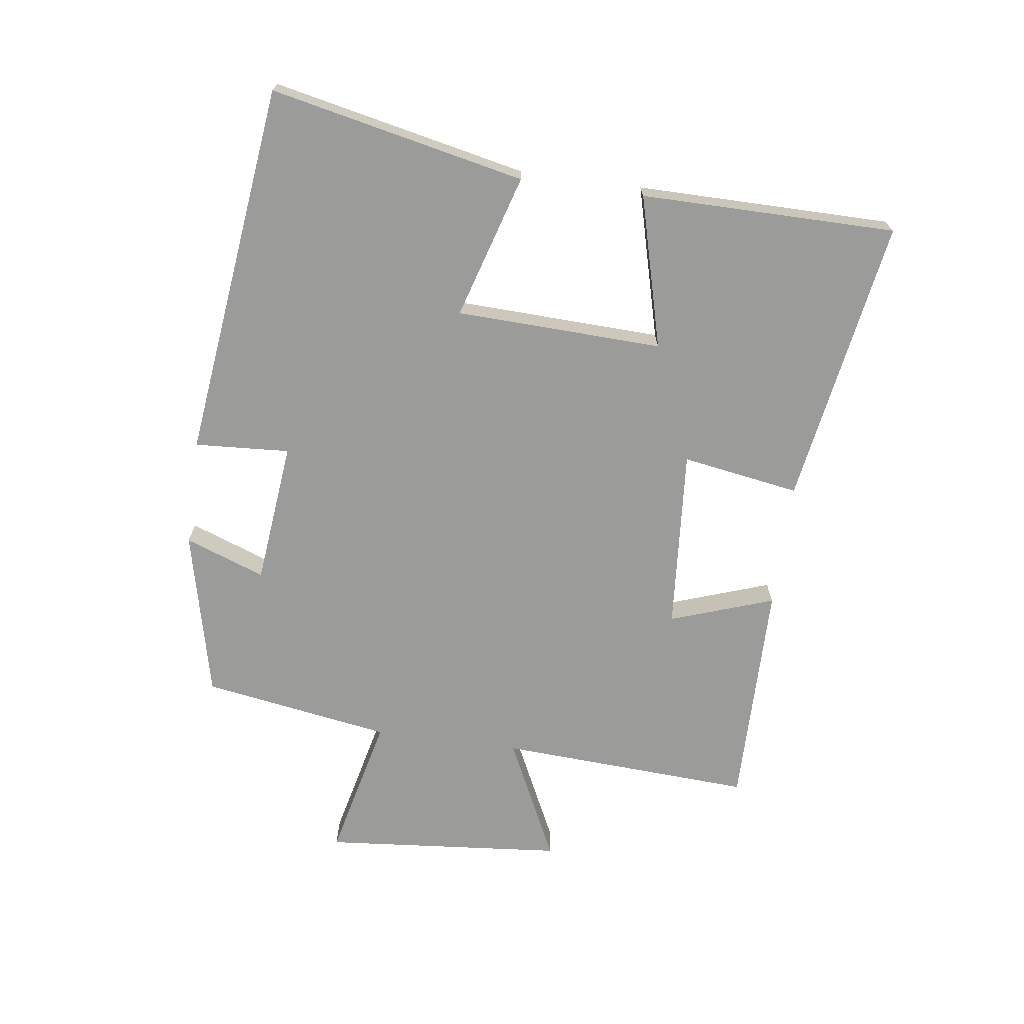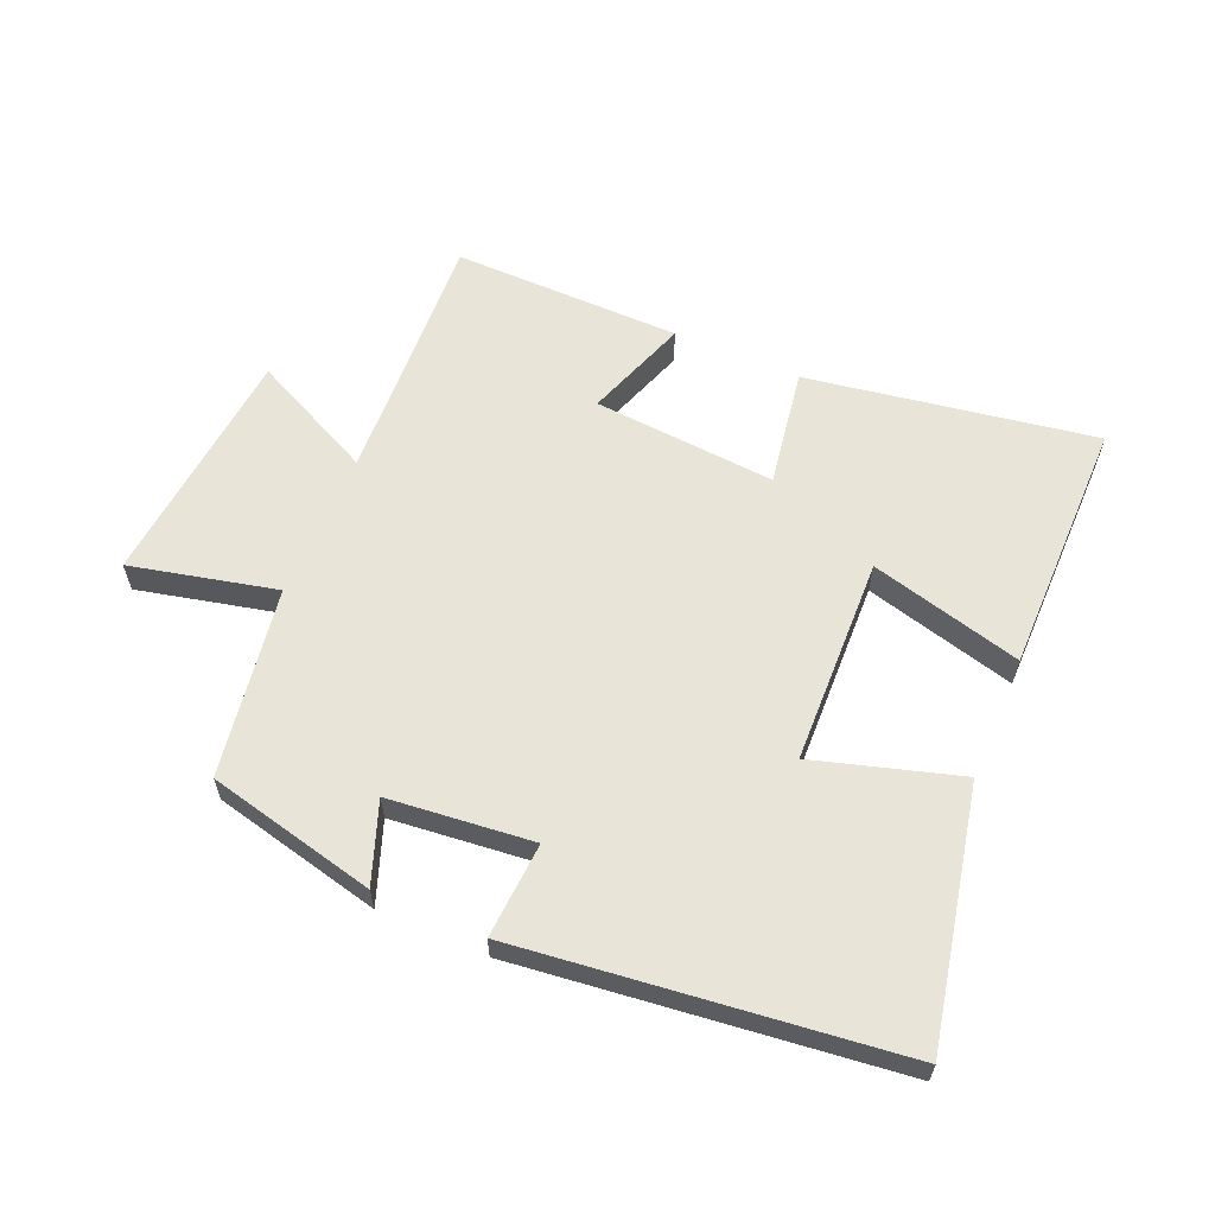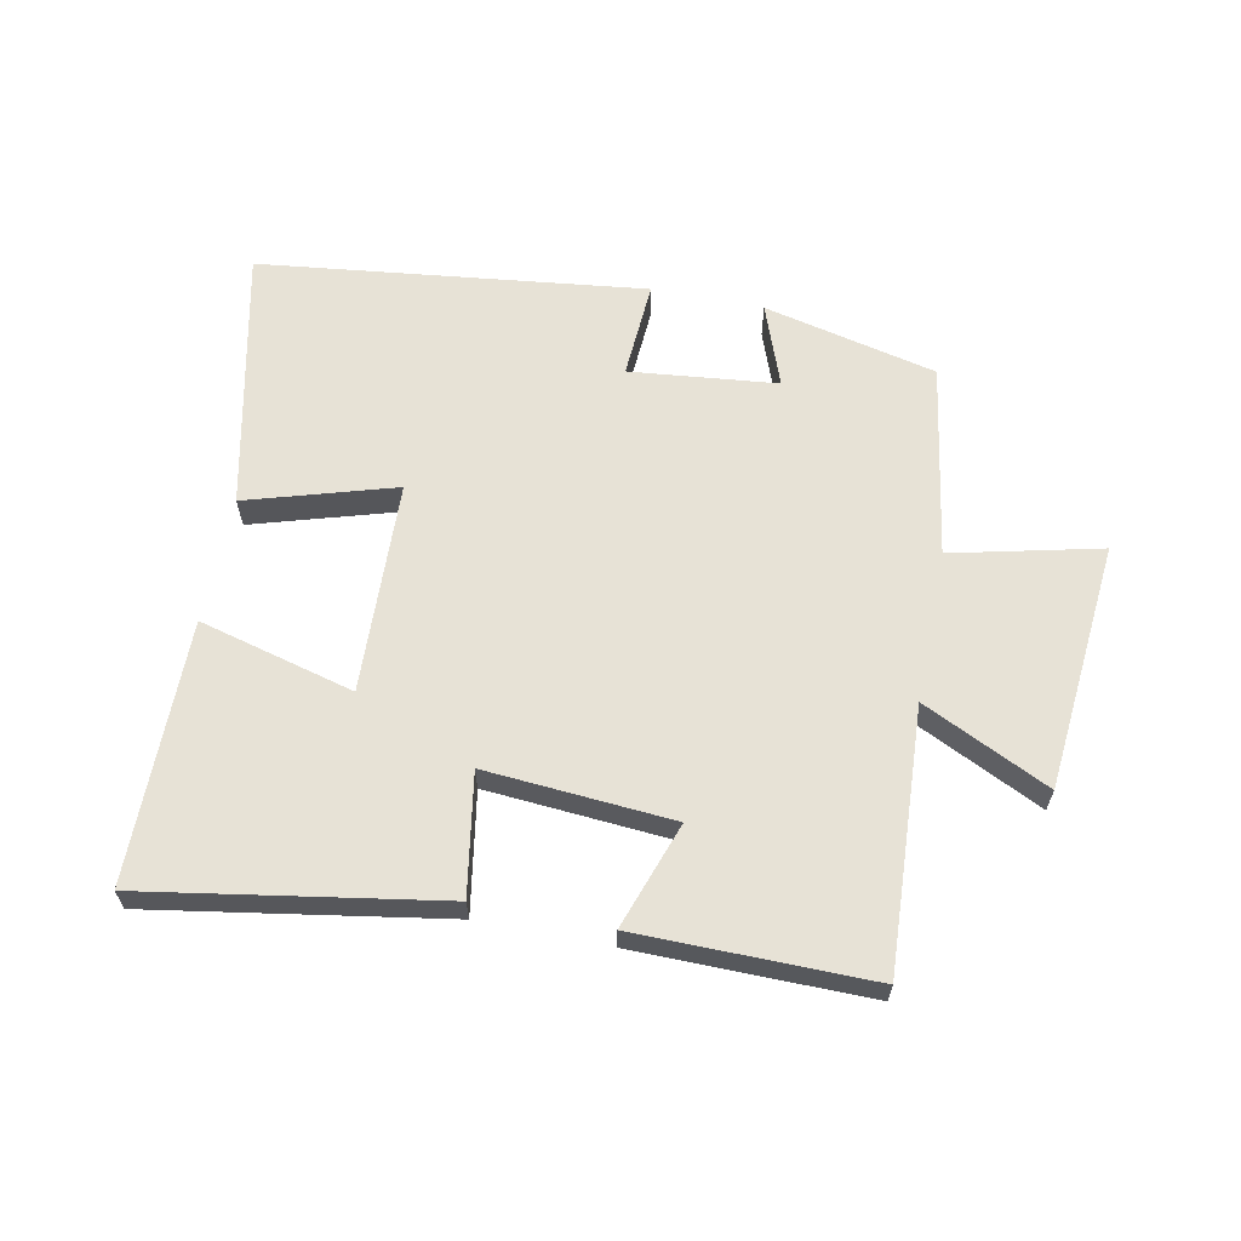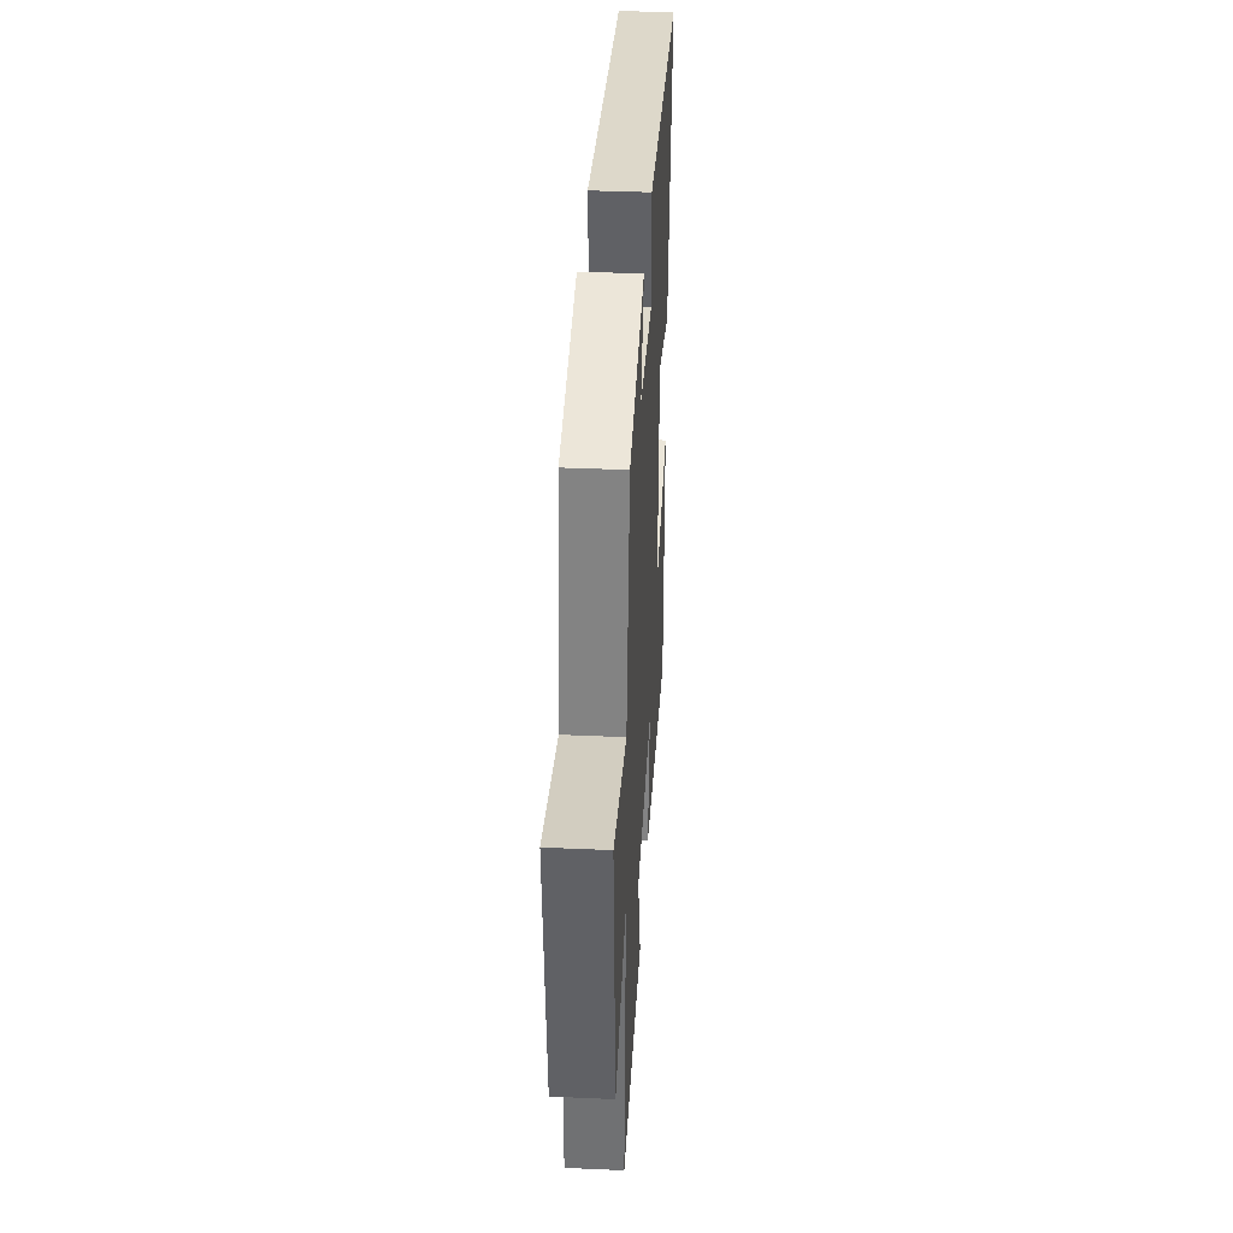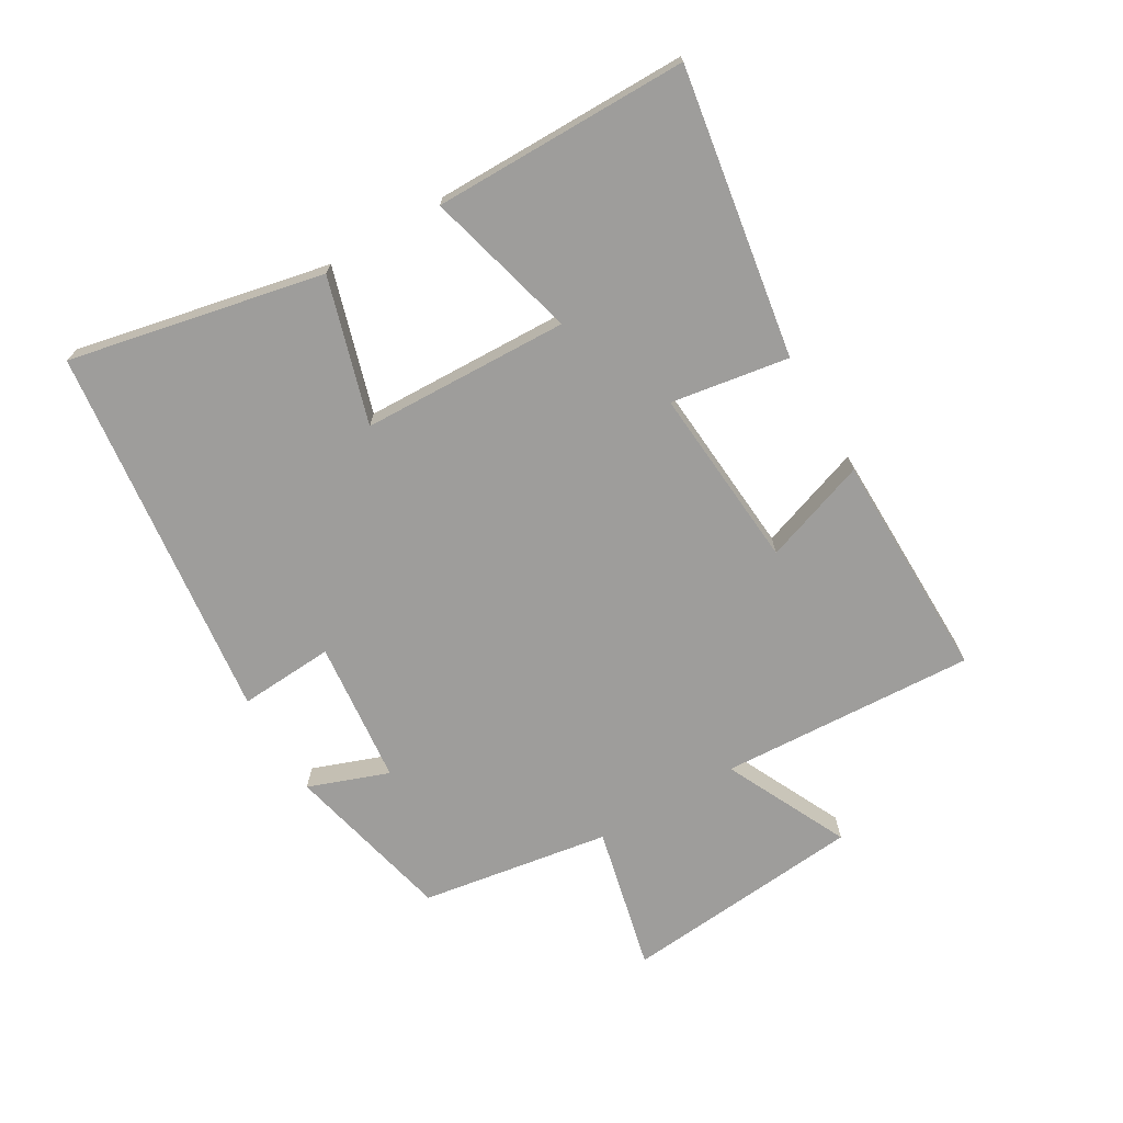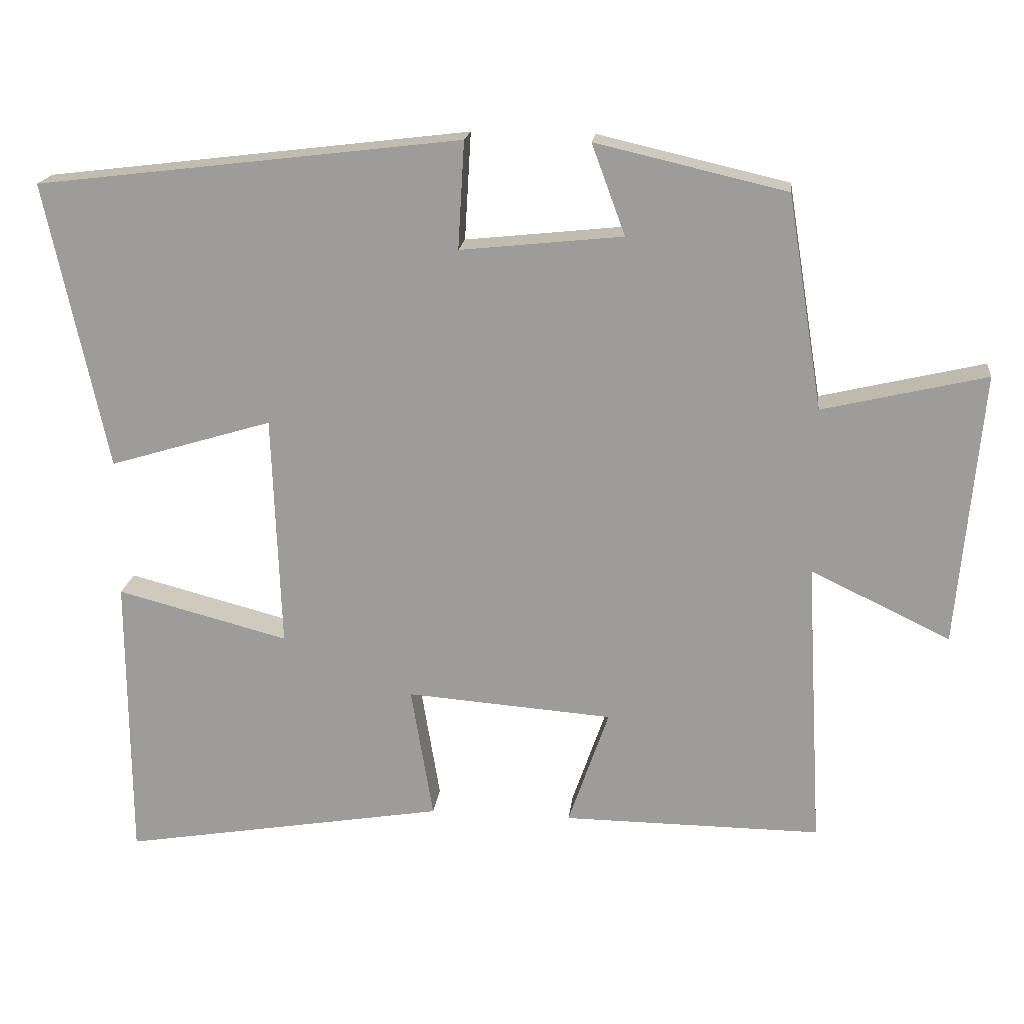
<metadata>
{"format":"obj","ext":"obj","renderer":"f3d","projection":"perspective","resolution":1024,"background":"white","views":[{"elev":-69.6,"azim":82.3,"up":"+Y"},{"elev":60.6,"azim":23.4,"up":"+Y"},{"elev":63.0,"azim":-168.7,"up":"+Y"},{"elev":37.8,"azim":-86.7,"up":"+Z"},{"elev":-70.6,"azim":120.6,"up":"+Y"},{"elev":18.5,"azim":-173.5,"up":"+Z"}]}
</metadata>
<code>
v 0.498 0.07 -0.576
v 0.042 0.07 -0.5
v 0.073 0.07 -0.313
v -0.217 0.07 -0.335
v -0.16 0.07 -0.5
v -0.523 0.07 -0.503
v -0.5 0.07 -0.098
v -0.696 0.07 -0.192
v -0.73 0.07 0.192
v -0.5 0.07 0.138
v -0.451 0.07 0.438
v -0.183 0.07 0.5
v -0.23 0.07 0.373
v -0.002 0.07 0.349
v -0.011 0.07 0.5
v 0.586 0.07 0.428
v 0.5 0.07 0.025
v 0.271 0.07 0.094
v 0.259 0.07 -0.234
v 0.5 0.07 -0.171
v 0.498 0 -0.576
v 0.042 0 -0.5
v 0.073 0 -0.313
v -0.217 0 -0.335
v -0.16 0 -0.5
v -0.523 0 -0.503
v -0.5 0 -0.098
v -0.696 0 -0.192
v -0.73 0 0.192
v -0.5 0 0.138
v -0.451 0 0.438
v -0.183 0 0.5
v -0.23 0 0.373
v -0.002 0 0.349
v -0.011 0 0.5
v 0.586 0 0.428
v 0.5 0 0.025
v 0.271 0 0.094
v 0.259 0 -0.234
v 0.5 0 -0.171
f 19 20 1 2
f 18 19 2 3
f 15 16 17 18
f 14 15 18 3
f 13 14 3 4
f 10 11 12 13
f 10 13 4
f 7 8 9 10
f 7 10 4 5
f 5 6 7
f 22 21 40 39
f 23 22 39 38
f 38 37 36 35
f 23 38 35 34
f 24 23 34 33
f 33 32 31 30
f 24 33 30
f 30 29 28 27
f 25 24 30 27
f 27 26 25
f 1 21 22 2
f 2 22 23 3
f 3 23 24 4
f 4 24 25 5
f 5 25 26 6
f 6 26 27 7
f 7 27 28 8
f 8 28 29 9
f 9 29 30 10
f 10 30 31 11
f 11 31 32 12
f 12 32 33 13
f 13 33 34 14
f 14 34 35 15
f 15 35 36 16
f 16 36 37 17
f 17 37 38 18
f 18 38 39 19
f 19 39 40 20
f 20 40 21 1

</code>
